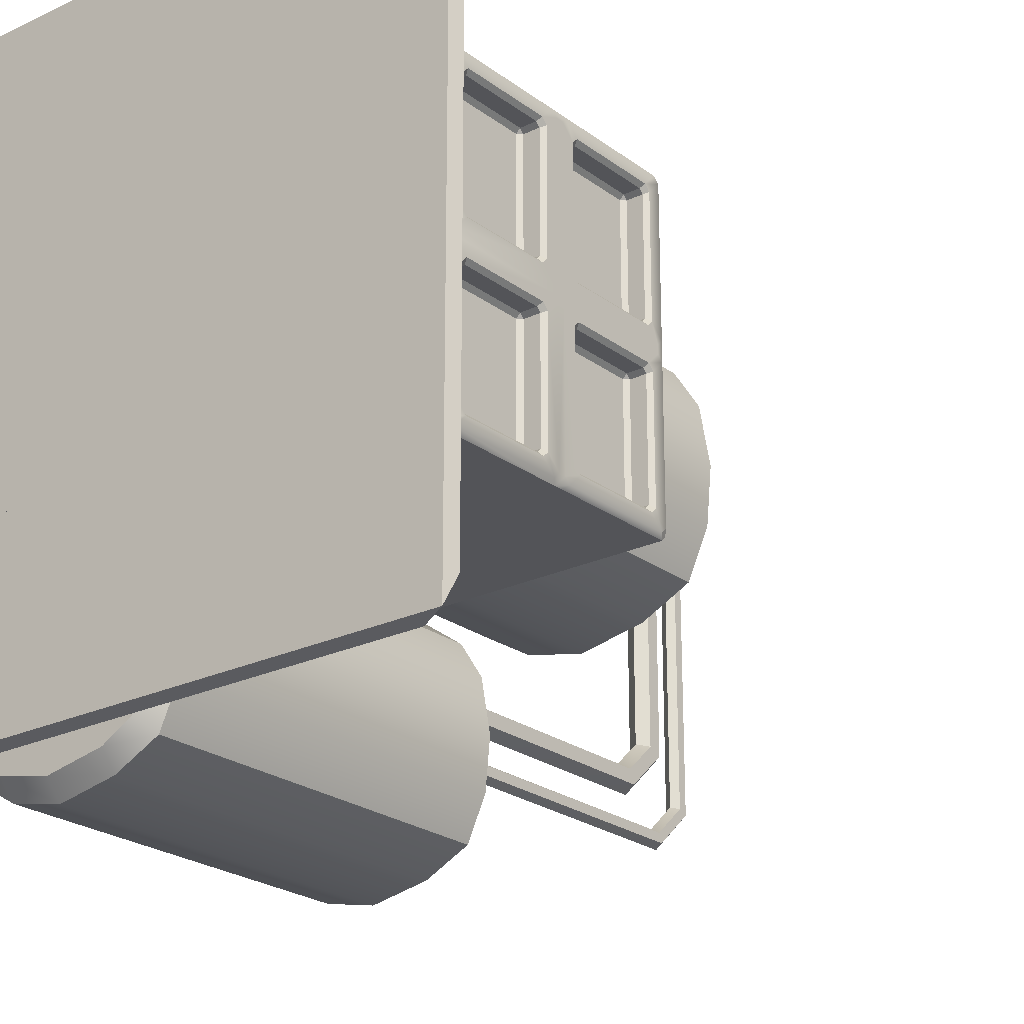
<metadata>
{"format":"obj","ext":"obj","renderer":"f3d","projection":"perspective","resolution":1024,"background":"white","views":[{"elev":-23.4,"azim":38.9,"up":"+Z"}]}
</metadata>
<code>
v  -33.69 13.62 -17.7
v  -35.81 13.62 -20.72
v  -30.33 13.62 -20.72
v  -30.33 13.62 -15.25
v  -23.8 13.62 -19.57
v  -23.8 13.62 -14.09
v  -17.22 13.62 -20.73
v  -17.22 13.62 -15.26
v  -11.74 13.62 -20.73
v  -13.49 13.62 -17.85
v  -37.01 13.62 -27.31
v  -31.54 13.62 -27.31
v  -23.8 13.62 -27.31
v  -16.05 13.62 -27.31
v  -10.58 13.62 -27.31
v  -35.6 13.62 -33.4
v  -30.13 13.62 -33.4
v  -23.8 13.62 -35.06
v  -16.63 13.62 -33.36
v  -11.16 13.62 -33.36
v  -33.2 13.62 -36.7
v  -30.13 13.62 -38.87
v  -23.8 13.62 -40.18
v  -16.63 13.62 -38.84
v  -12.91 13.62 -36.71
v  -33.69 60.99 -17.7
v  -30.33 60.99 -15.25
v  -30.33 60.99 -20.72
v  -35.81 60.99 -20.72
v  -23.8 60.99 -14.09
v  -23.8 60.99 -19.57
v  -17.22 60.99 -15.26
v  -17.22 60.99 -20.73
v  -13.49 60.99 -17.85
v  -11.74 60.99 -20.73
v  -31.54 60.99 -27.31
v  -37.01 60.99 -27.31
v  -23.8 60.99 -27.31
v  -16.05 60.99 -27.31
v  -10.58 60.99 -27.31
v  -30.13 60.99 -33.4
v  -35.6 60.99 -33.4
v  -23.8 60.99 -35.06
v  -16.63 60.99 -33.36
v  -11.16 60.99 -33.36
v  -30.13 60.99 -38.87
v  -33.2 60.99 -36.7
v  -23.8 60.99 -40.18
v  -16.63 60.99 -38.84
v  -12.91 60.99 -36.71
v  -35.36 15.45 -16.07
v  -30.33 15.45 -12.98
v  -30.33 59.16 -12.98
v  -35.36 59.16 -16.07
v  -23.8 15.45 -11.82
v  -23.8 59.16 -11.82
v  -17.22 15.45 -12.99
v  -17.22 59.16 -12.99
v  -12.25 15.45 -16.45
v  -12.25 59.16 -16.45
v  -9.472 15.45 -20.73
v  -9.472 59.16 -20.73
v  -8.308 15.45 -27.31
v  -8.308 59.16 -27.31
v  -8.89 15.45 -33.36
v  -8.89 59.16 -33.36
v  -11.18 15.45 -38.38
v  -11.18 59.16 -38.38
v  -16.63 15.45 -41.11
v  -16.63 59.16 -41.11
v  -23.8 15.45 -42.45
v  -23.8 59.16 -42.45
v  -30.13 15.45 -41.14
v  -30.13 59.16 -41.14
v  -34.92 15.45 -38.34
v  -34.92 59.16 -38.34
v  -37.87 15.45 -33.4
v  -37.87 59.16 -33.4
v  -39.28 15.45 -27.31
v  -39.28 59.16 -27.31
v  -38.08 15.45 -20.72
v  -38.08 59.16 -20.72
v  -35.96 21.56 26.12
v  -38.57 21.56 22.41
v  -31.83 21.56 22.41
v  -31.83 21.56 29.14
v  -23.8 21.56 23.83
v  -23.8 21.56 30.56
v  -15.7 21.56 22.4
v  -15.7 21.56 29.13
v  -8.972 21.56 22.4
v  -11.12 21.56 25.93
v  -40.05 21.56 14.3
v  -33.32 21.56 14.3
v  -23.8 21.56 14.3
v  -14.27 21.56 14.3
v  -7.54 21.56 14.3
v  -38.31 21.56 6.817
v  -31.58 21.56 6.817
v  -23.8 21.56 4.779
v  -14.99 21.56 6.863
v  -8.256 21.56 6.863
v  -35.37 21.56 2.753
v  -31.58 21.56 0.085
v  -23.8 21.56 -1.523
v  -14.99 21.56 0.1313
v  -10.41 21.56 2.748
v  -35.96 97.78 26.12
v  -31.83 97.78 29.14
v  -31.83 97.78 22.41
v  -38.57 97.78 22.41
v  -23.8 97.78 30.56
v  -23.8 97.78 23.83
v  -15.7 97.78 29.13
v  -15.7 97.78 22.4
v  -11.12 97.78 25.93
v  -8.972 97.78 22.4
v  -33.32 97.78 14.3
v  -40.05 97.78 14.3
v  -23.8 97.78 14.3
v  -14.27 97.78 14.3
v  -7.54 97.78 14.3
v  -31.58 97.78 6.817
v  -38.31 97.78 6.817
v  -23.8 97.78 4.779
v  -14.99 97.78 6.863
v  -8.256 97.78 6.863
v  -31.58 97.78 0.085
v  -35.37 97.78 2.753
v  -23.8 97.78 -1.523
v  -14.99 97.78 0.1313
v  -10.41 97.78 2.748
v  -38.02 24.51 28.13
v  -31.83 24.51 31.93
v  -31.83 94.83 31.93
v  -38.02 94.83 28.13
v  -23.8 24.51 33.35
v  -23.8 94.83 33.35
v  -15.7 24.51 31.92
v  -15.7 94.83 31.92
v  -9.591 24.51 27.66
v  -9.591 94.83 27.66
v  -6.179 24.51 22.4
v  -6.179 94.83 22.4
v  -4.747 24.51 14.3
v  -4.747 94.83 14.3
v  -5.463 24.51 6.863
v  -5.463 94.83 6.863
v  -8.275 24.51 0.6912
v  -8.275 94.83 0.6912
v  -14.99 24.51 -2.661
v  -14.99 94.83 -2.661
v  -23.8 24.51 -4.316
v  -23.8 94.83 -4.316
v  -31.58 24.51 -2.708
v  -31.58 94.83 -2.708
v  -37.48 24.51 0.7415
v  -37.48 94.83 0.7415
v  -41.11 24.51 6.817
v  -41.11 94.83 6.817
v  -42.84 24.51 14.3
v  -42.84 94.83 14.3
v  -41.36 24.51 22.41
v  -41.36 94.83 22.41
v  -16.55 4.912 8.272
v  -16.55 4.912 5.443
v  -13.63 4.912 5.443
v  -13.63 4.912 8.272
v  -16.55 23.8 8.272
v  -13.63 23.8 8.272
v  -13.63 23.8 5.443
v  -16.55 23.8 5.443
v  -16.55 4.912 24.17
v  -16.55 4.912 21.34
v  -13.63 4.912 21.34
v  -13.63 4.912 24.17
v  -16.55 23.8 24.17
v  -13.63 23.8 24.17
v  -13.63 23.8 21.34
v  -16.55 23.8 21.34
v  -33.17 4.912 8.01
v  -33.17 4.912 5.181
v  -30.25 4.912 5.181
v  -30.25 4.912 8.01
v  -33.17 23.8 8.01
v  -30.25 23.8 8.01
v  -30.25 23.8 5.181
v  -33.17 23.8 5.181
v  -33.17 4.912 23.91
v  -33.17 4.912 21.08
v  -30.25 4.912 21.08
v  -30.25 4.912 23.91
v  -33.17 23.8 23.91
v  -30.25 23.8 23.91
v  -30.25 23.8 21.08
v  -33.17 23.8 21.08
v  -39.12 -0 32.3
v  -39.12 0 -42.21
v  35.39 0 -42.21
v  35.39 -0 32.3
v  -24.12 10 17.3
v  20.39 10 17.3
v  20.39 10 -27.21
v  -24.12 10 -27.21
v  -36.01 1.524 32.76
v  32.28 1.524 32.76
v  21.85 8.476 22.33
v  -25.58 8.476 22.33
v  35.85 1.524 29.18
v  35.85 1.524 -39.1
v  25.42 8.476 -28.67
v  25.42 8.476 18.76
v  32.28 1.524 -42.67
v  -36.01 1.524 -42.67
v  -25.58 8.476 -32.25
v  21.85 8.476 -32.25
v  -39.58 1.524 -39.1
v  -39.58 1.524 29.18
v  -29.15 8.476 18.76
v  -29.15 8.476 -28.67
v  0.1778 2.665 10.82
v  0.1778 2.665 -6.613
v  32.84 2.665 -6.613
v  32.84 2.665 10.82
v  0.1778 2.665 -7.503
v  0.1778 2.665 -24.94
v  32.84 2.665 -24.94
v  32.84 2.665 -7.503
v  0.1778 33.12 10.82
v  32.84 33.12 10.82
v  32.84 33.12 -6.613
v  0.1778 33.12 -6.613
v  0.1778 33.12 -7.503
v  32.84 33.12 -7.503
v  32.84 33.12 -24.94
v  0.1778 33.12 -24.94
v  0.1778 3.11 11.27
v  32.84 3.11 11.27
v  32.84 17.45 11.27
v  0.1778 17.45 11.27
v  0.1778 18.34 11.27
v  32.84 18.34 11.27
v  32.84 32.68 11.27
v  0.1778 32.68 11.27
v  30.57 5.438 8.495
v  30.57 5.438 -4.284
v  30.57 15.12 -4.284
v  30.57 15.12 8.495
v  30.57 5.438 -9.831
v  30.57 5.438 -22.61
v  30.57 15.12 -22.61
v  30.57 15.12 -9.831
v  30.57 20.67 8.495
v  30.57 20.67 -4.284
v  30.57 30.35 -4.284
v  30.57 30.35 8.495
v  30.57 20.67 -9.831
v  30.57 20.67 -22.61
v  30.57 30.35 -22.61
v  30.57 30.35 -9.831
v  32.84 3.11 -25.38
v  0.1778 3.11 -25.38
v  0.1778 17.45 -25.38
v  32.84 17.45 -25.38
v  32.84 18.34 -25.38
v  0.1778 18.34 -25.38
v  0.1778 32.68 -25.38
v  32.84 32.68 -25.38
v  -0.2672 3.11 -24.94
v  -0.2672 3.11 -7.503
v  -0.2672 17.45 -7.503
v  -0.2672 17.45 -24.94
v  -0.2672 3.11 -6.613
v  -0.2672 3.11 10.82
v  -0.2672 17.45 10.82
v  -0.2672 17.45 -6.613
v  -0.2672 18.34 -24.94
v  -0.2672 18.34 -7.503
v  -0.2672 32.68 -7.503
v  -0.2672 32.68 -24.94
v  -0.2672 18.34 -6.613
v  -0.2672 18.34 10.82
v  -0.2672 32.68 10.82
v  -0.2672 32.68 -6.613
v  33.29 3.11 10.19
v  33.29 3.11 -5.984
v  33.29 4.548 -4.545
v  33.29 4.548 8.756
v  33.29 3.739 -6.613
v  33.29 16.82 -6.613
v  33.29 15.38 -5.174
v  33.29 5.178 -5.174
v  33.29 17.45 -5.984
v  33.29 17.45 10.19
v  33.29 16.01 8.756
v  33.29 16.01 -4.545
v  33.29 16.82 10.82
v  33.29 3.739 10.82
v  33.29 5.178 9.385
v  33.29 15.38 9.385
v  33.29 3.11 -8.132
v  33.29 3.11 -24.31
v  33.29 4.548 -22.87
v  33.29 4.548 -9.571
v  33.29 3.739 -24.94
v  33.29 16.82 -24.94
v  33.29 15.38 -23.5
v  33.29 5.178 -23.5
v  33.29 17.45 -24.31
v  33.29 17.45 -8.132
v  33.29 16.01 -9.571
v  33.29 16.01 -22.87
v  33.29 16.82 -7.503
v  33.29 3.739 -7.503
v  33.29 5.178 -8.941
v  33.29 15.38 -8.941
v  33.29 18.34 10.19
v  33.29 18.34 -5.984
v  33.29 19.78 -4.545
v  33.29 19.78 8.756
v  33.29 18.97 -6.613
v  33.29 32.05 -6.613
v  33.29 30.61 -5.174
v  33.29 20.41 -5.174
v  33.29 32.68 -5.984
v  33.29 32.68 10.19
v  33.29 31.24 8.756
v  33.29 31.24 -4.545
v  33.29 32.05 10.82
v  33.29 18.97 10.82
v  33.29 20.41 9.385
v  33.29 30.61 9.385
v  33.29 18.34 -8.132
v  33.29 18.34 -24.31
v  33.29 19.78 -22.87
v  33.29 19.78 -9.571
v  33.29 18.97 -24.94
v  33.29 32.05 -24.94
v  33.29 30.61 -23.5
v  33.29 20.41 -23.5
v  33.29 32.68 -24.31
v  33.29 32.68 -8.132
v  33.29 31.24 -9.571
v  33.29 31.24 -22.87
v  33.29 32.05 -7.503
v  33.29 18.97 -7.503
v  33.29 20.41 -8.941
v  33.29 30.61 -8.941
v  32.84 4.993 8.495
v  32.84 4.993 -4.284
v  31.02 4.993 -4.284
v  31.02 4.993 8.495
v  32.84 5.438 -4.729
v  32.84 15.12 -4.729
v  31.02 15.12 -4.729
v  31.02 5.438 -4.729
v  32.84 15.57 -4.284
v  32.84 15.57 8.495
v  31.02 15.57 8.495
v  31.02 15.57 -4.284
v  32.84 15.12 8.94
v  32.84 5.438 8.94
v  31.02 5.438 8.94
v  31.02 15.12 8.94
v  32.84 4.993 -9.831
v  32.84 4.993 -22.61
v  31.02 4.993 -22.61
v  31.02 4.993 -9.831
v  32.84 5.438 -23.06
v  32.84 15.12 -23.06
v  31.02 15.12 -23.06
v  31.02 5.438 -23.06
v  32.84 15.57 -22.61
v  32.84 15.57 -9.831
v  31.02 15.57 -9.831
v  31.02 15.57 -22.61
v  32.84 15.12 -9.386
v  32.84 5.438 -9.386
v  31.02 5.438 -9.386
v  31.02 15.12 -9.386
v  32.84 20.22 8.495
v  32.84 20.22 -4.284
v  31.02 20.22 -4.284
v  31.02 20.22 8.495
v  32.84 20.67 -4.729
v  32.84 30.35 -4.729
v  31.02 30.35 -4.729
v  31.02 20.67 -4.729
v  32.84 30.79 -4.284
v  32.84 30.79 8.495
v  31.02 30.79 8.495
v  31.02 30.79 -4.284
v  32.84 30.35 8.94
v  32.84 20.67 8.94
v  31.02 20.67 8.94
v  31.02 30.35 8.94
v  32.84 20.22 -9.831
v  32.84 20.22 -22.61
v  31.02 20.22 -22.61
v  31.02 20.22 -9.831
v  32.84 20.67 -23.06
v  32.84 30.35 -23.06
v  31.02 30.35 -23.06
v  31.02 20.67 -23.06
v  32.84 30.79 -22.61
v  32.84 30.79 -9.831
v  31.02 30.79 -9.831
v  31.02 30.79 -22.61
v  32.84 30.35 -9.386
v  32.84 20.67 -9.386
v  31.02 20.67 -9.386
v  31.02 30.35 -9.386
v  -33.17 0 -17.7
v  -33.17 0 -20.53
v  -30.25 0 -20.53
v  -30.25 0 -17.7
v  -33.17 17.07 -17.7
v  -30.25 17.07 -17.7
v  -30.25 17.07 -20.53
v  -33.17 17.07 -20.53
v  -33.17 0 -33.61
v  -33.17 0 -36.43
v  -30.25 0 -36.43
v  -30.25 0 -33.61
v  -33.17 17.07 -33.61
v  -30.25 17.07 -33.61
v  -30.25 17.07 -36.43
v  -33.17 17.07 -36.43
v  -16.55 0 -33.34
v  -16.55 0 -36.17
v  -13.63 0 -36.17
v  -13.63 0 -33.34
v  -16.55 17.07 -33.34
v  -13.63 17.07 -33.34
v  -13.63 17.07 -36.17
v  -16.55 17.07 -36.17
v  -16.55 0 -17.44
v  -16.55 0 -20.27
v  -13.63 0 -20.27
v  -13.63 0 -17.44
v  -16.55 17.07 -17.44
v  -13.63 17.07 -17.44
v  -13.63 17.07 -20.27
v  -16.55 17.07 -20.27
v  -23.33 50.31 -16.29
v  -23.33 101 -16.29
v  -24.84 101.3 -17.16
v  -24.84 50.31 -17.16
v  -24.84 102 -18.91
v  -24.84 50.31 -18.91
v  -23.33 102.3 -19.78
v  -23.33 50.31 -19.78
v  -21.81 102 -18.91
v  -21.81 50.31 -18.91
v  -21.81 101.3 -17.16
v  -21.81 50.31 -17.16
v  -23.33 104.5 -13
v  -24.84 105.4 -13.38
v  -24.84 107.1 -14.14
v  -23.33 108 -14.52
v  -21.81 107.1 -14.14
v  -21.81 105.4 -13.38
v  -23.33 104.5 2.578
v  -24.84 105.4 3.452
v  -24.84 107.1 5.2
v  -23.33 108 6.073
v  -21.81 107.1 5.2
v  -21.81 105.4 3.452
v  -23.33 84.12 2.578
v  -24.84 84.12 3.452
v  -24.84 84.12 5.2
v  -23.33 84.12 6.073
v  -21.81 84.12 5.2
v  -21.81 84.12 3.452
v  -23.33 56.37 -22.74
v  -23.33 107.3 -22.74
v  -24.34 107.5 -23.32
v  -24.34 56.37 -23.32
v  -24.34 107.9 -24.48
v  -24.34 56.37 -24.48
v  -23.33 108.2 -25.07
v  -23.33 56.37 -25.07
v  -22.32 107.9 -24.48
v  -22.32 56.37 -24.48
v  -22.32 107.5 -23.32
v  -22.32 56.37 -23.32
v  -23.33 111.2 -19.11
v  -24.34 111.7 -19.37
v  -24.34 112.9 -19.88
v  -23.33 113.5 -20.13
v  -22.32 112.9 -19.88
v  -22.32 111.7 -19.37
v  -23.33 111.2 8.742
v  -24.34 111.7 9.325
v  -24.34 112.9 10.49
v  -23.33 113.5 11.07
v  -22.32 112.9 10.49
v  -22.32 111.7 9.325
v  -23.33 90.18 8.742
v  -24.34 90.18 9.325
v  -24.34 90.18 10.49
v  -23.33 90.18 11.07
v  -22.32 90.18 10.49
v  -22.32 90.18 9.325
g woda
f 1 2 3 4
f 4 3 5 6
f 6 5 7 8
f 8 7 9 10
f 2 11 12 3
f 3 12 13 5
f 5 13 14 7
f 7 14 15 9
f 11 16 17 12
f 12 17 18 13
f 13 18 19 14
f 14 19 20 15
f 16 21 22 17
f 17 22 23 18
f 18 23 24 19
f 19 24 25 20
f 26 27 28 29
f 27 30 31 28
f 30 32 33 31
f 32 34 35 33
f 29 28 36 37
f 28 31 38 36
f 31 33 39 38
f 33 35 40 39
f 37 36 41 42
f 36 38 43 41
f 38 39 44 43
f 39 40 45 44
f 42 41 46 47
f 41 43 48 46
f 43 44 49 48
f 44 45 50 49
f 51 52 53 54
f 52 55 56 53
f 55 57 58 56
f 57 59 60 58
f 59 61 62 60
f 61 63 64 62
f 63 65 66 64
f 65 67 68 66
f 67 69 70 68
f 69 71 72 70
f 71 73 74 72
f 73 75 76 74
f 75 77 78 76
f 77 79 80 78
f 79 81 82 80
f 81 51 54 82
f 1 51 81 2
f 4 52 51 1
f 6 55 52 4
f 8 57 55 6
f 9 61 59 10
f 10 59 57 8
f 2 81 79 11
f 15 63 61 9
f 11 79 77 16
f 20 65 63 15
f 16 77 75 21
f 21 75 73 22
f 22 73 71 23
f 23 71 69 24
f 24 69 67 25
f 25 67 65 20
f 26 54 53 27
f 29 82 54 26
f 27 53 56 30
f 30 56 58 32
f 32 58 60 34
f 34 60 62 35
f 37 80 82 29
f 35 62 64 40
f 42 78 80 37
f 40 64 66 45
f 46 74 76 47
f 47 76 78 42
f 48 72 74 46
f 49 70 72 48
f 45 66 68 50
f 50 68 70 49
f 83 84 85 86
f 86 85 87 88
f 88 87 89 90
f 90 89 91 92
f 84 93 94 85
f 85 94 95 87
f 87 95 96 89
f 89 96 97 91
f 93 98 99 94
f 94 99 100 95
f 95 100 101 96
f 96 101 102 97
f 98 103 104 99
f 99 104 105 100
f 100 105 106 101
f 101 106 107 102
f 108 109 110 111
f 109 112 113 110
f 112 114 115 113
f 114 116 117 115
f 111 110 118 119
f 110 113 120 118
f 113 115 121 120
f 115 117 122 121
f 119 118 123 124
f 118 120 125 123
f 120 121 126 125
f 121 122 127 126
f 124 123 128 129
f 123 125 130 128
f 125 126 131 130
f 126 127 132 131
f 133 134 135 136
f 134 137 138 135
f 137 139 140 138
f 139 141 142 140
f 141 143 144 142
f 143 145 146 144
f 145 147 148 146
f 147 149 150 148
f 149 151 152 150
f 151 153 154 152
f 153 155 156 154
f 155 157 158 156
f 157 159 160 158
f 159 161 162 160
f 161 163 164 162
f 163 133 136 164
f 83 133 163 84
f 86 134 133 83
f 88 137 134 86
f 90 139 137 88
f 91 143 141 92
f 92 141 139 90
f 84 163 161 93
f 97 145 143 91
f 93 161 159 98
f 102 147 145 97
f 98 159 157 103
f 103 157 155 104
f 104 155 153 105
f 105 153 151 106
f 106 151 149 107
f 107 149 147 102
f 108 136 135 109
f 111 164 136 108
f 109 135 138 112
f 112 138 140 114
f 114 140 142 116
f 116 142 144 117
f 119 162 164 111
f 117 144 146 122
f 124 160 162 119
f 122 146 148 127
f 128 156 158 129
f 129 158 160 124
f 130 154 156 128
f 131 152 154 130
f 127 148 150 132
f 132 150 152 131
f 165 166 167 168
f 169 170 171 172
f 165 168 170 169
f 168 167 171 170
f 167 166 172 171
f 166 165 169 172
f 173 174 175 176
f 177 178 179 180
f 173 176 178 177
f 176 175 179 178
f 175 174 180 179
f 174 173 177 180
f 181 182 183 184
f 185 186 187 188
f 181 184 186 185
f 184 183 187 186
f 183 182 188 187
f 182 181 185 188
f 189 190 191 192
f 193 194 195 196
f 189 192 194 193
f 192 191 195 194
f 191 190 196 195
f 190 189 193 196
f 197 198 199 200
f 201 202 203 204
f 205 206 207 208
f 209 210 211 212
f 213 214 215 216
f 217 218 219 220
f 205 218 197
f 200 209 206
f 217 214 198
f 199 213 210
f 208 201 219
f 212 202 207
f 220 204 215
f 216 203 211
f 197 218 217 198
f 198 214 213 199
f 199 210 209 200
f 200 206 205 197
f 201 208 207 202
f 202 212 211 203
f 203 216 215 204
f 204 220 219 201
f 206 209 212 207
f 208 219 218 205
f 210 213 216 211
f 214 217 220 215
f 221 222 223 224
f 225 226 227 228
f 229 230 231 232
f 233 234 235 236
f 237 238 239 240
f 241 242 243 244
f 245 246 247 248
f 249 250 251 252
f 253 254 255 256
f 257 258 259 260
f 261 262 263 264
f 265 266 267 268
f 269 270 271 272
f 273 274 275 276
f 277 278 279 280
f 281 282 283 284
f 285 286 287 288
f 289 290 291 292
f 293 294 295 296
f 297 298 299 300
f 301 302 303 304
f 305 306 307 308
f 309 310 311 312
f 313 314 315 316
f 317 318 319 320
f 321 322 323 324
f 325 326 327 328
f 329 330 331 332
f 333 334 335 336
f 337 338 339 340
f 341 342 343 344
f 345 346 347 348
f 349 350 351 352
f 353 354 355 356
f 357 358 359 360
f 361 362 363 364
f 365 366 367 368
f 369 370 371 372
f 373 374 375 376
f 377 378 379 380
f 381 382 383 384
f 385 386 387 388
f 389 390 391 392
f 393 394 395 396
f 397 398 399 400
f 401 402 403 404
f 405 406 407 408
f 409 410 411 412
f 237 274 221
f 224 285 298 238
f 273 270 225 222
f 223 228 301 314
f 223 314 289 286
f 269 262 226
f 227 261 305 302
f 229 283 244
f 243 329 326 230
f 232 233 279 284
f 325 322 345 342
f 325 342 234 231
f 236 267 280
f 341 338 268 235
f 240 241 282 275
f 297 294 317 330
f 297 330 242 239
f 313 310 333 346
f 313 346 321 318
f 313 318 293 290
f 264 265 337 334
f 264 334 309 306
f 272 277 266 263
f 276 281 278 271
f 288 349 362 299
f 292 353 350 287
f 296 357 354 291
f 300 361 358 295
f 304 365 378 315
f 308 369 366 303
f 312 373 370 307
f 316 377 374 311
f 320 381 394 331
f 324 385 382 319
f 328 389 386 323
f 332 393 390 327
f 336 397 410 347
f 340 401 398 335
f 344 405 402 339
f 348 409 406 343
f 352 245 363
f 356 246 351
f 360 247 355
f 364 248 359
f 368 249 379
f 372 250 367
f 376 251 371
f 380 252 375
f 384 253 395
f 388 254 383
f 392 255 387
f 396 256 391
f 400 257 411
f 404 258 399
f 408 259 403
f 412 260 407
f 221 274 273 222
f 222 225 228 223
f 223 286 285 224
f 224 238 237 221
f 225 270 269 226
f 226 262 261 227
f 227 302 301 228
f 229 244 243 230
f 230 326 325 231
f 231 234 233 232
f 232 284 283 229
f 234 342 341 235
f 235 268 267 236
f 236 280 279 233
f 238 298 297 239
f 239 242 241 240
f 240 275 274 237
f 242 330 329 243
f 244 283 282 241
f 289 314 313 290
f 293 318 317 294
f 305 261 264 306
f 309 334 333 310
f 321 346 345 322
f 337 265 268 338
f 262 269 272 263
f 263 266 265 264
f 266 277 280 267
f 270 273 276 271
f 271 278 277 272
f 275 282 281 276
f 278 281 284 279
f 298 285 288 299
f 286 289 292 287
f 290 293 296 291
f 294 297 300 295
f 349 288 287 350
f 353 292 291 354
f 357 296 295 358
f 361 300 299 362
f 314 301 304 315
f 302 305 308 303
f 306 309 312 307
f 310 313 316 311
f 365 304 303 366
f 369 308 307 370
f 373 312 311 374
f 377 316 315 378
f 330 317 320 331
f 318 321 324 319
f 322 325 328 323
f 326 329 332 327
f 381 320 319 382
f 385 324 323 386
f 389 328 327 390
f 393 332 331 394
f 346 333 336 347
f 334 337 340 335
f 338 341 344 339
f 342 345 348 343
f 397 336 335 398
f 401 340 339 402
f 405 344 343 406
f 409 348 347 410
f 245 352 351 246
f 246 356 355 247
f 247 360 359 248
f 248 364 363 245
f 362 349 352 363
f 350 353 356 351
f 354 357 360 355
f 358 361 364 359
f 249 368 367 250
f 250 372 371 251
f 251 376 375 252
f 252 380 379 249
f 378 365 368 379
f 366 369 372 367
f 370 373 376 371
f 374 377 380 375
f 253 384 383 254
f 254 388 387 255
f 255 392 391 256
f 256 396 395 253
f 394 381 384 395
f 382 385 388 383
f 386 389 392 387
f 390 393 396 391
f 257 400 399 258
f 258 404 403 259
f 259 408 407 260
f 260 412 411 257
f 410 397 400 411
f 398 401 404 399
f 402 405 408 403
f 406 409 412 407
f 413 414 415 416
f 417 418 419 420
f 413 416 418 417
f 416 415 419 418
f 415 414 420 419
f 414 413 417 420
f 421 422 423 424
f 425 426 427 428
f 421 424 426 425
f 424 423 427 426
f 423 422 428 427
f 422 421 425 428
f 429 430 431 432
f 433 434 435 436
f 429 432 434 433
f 432 431 435 434
f 431 430 436 435
f 430 429 433 436
f 437 438 439 440
f 441 442 443 444
f 437 440 442 441
f 440 439 443 442
f 439 438 444 443
f 438 437 441 444
f 445 446 447 448
f 448 447 449 450
f 450 449 451 452
f 452 451 453 454
f 454 453 455 456
f 456 455 446 445
f 446 457 458 447
f 447 458 459 449
f 449 459 460 451
f 451 460 461 453
f 453 461 462 455
f 455 462 457 446
f 457 463 464 458
f 458 464 465 459
f 459 465 466 460
f 460 466 467 461
f 461 467 468 462
f 462 468 463 457
f 463 469 470 464
f 464 470 471 465
f 465 471 472 466
f 466 472 473 467
f 467 473 474 468
f 468 474 469 463
f 448 450 452 454
f 448 454 456 445
f 471 470 469
f 472 471 469 473
f 474 473 469
f 475 476 477 478
f 478 477 479 480
f 480 479 481 482
f 482 481 483 484
f 484 483 485 486
f 486 485 476 475
f 476 487 488 477
f 477 488 489 479
f 479 489 490 481
f 481 490 491 483
f 483 491 492 485
f 485 492 487 476
f 487 493 494 488
f 488 494 495 489
f 489 495 496 490
f 490 496 497 491
f 491 497 498 492
f 492 498 493 487
f 493 499 500 494
f 494 500 501 495
f 495 501 502 496
f 496 502 503 497
f 497 503 504 498
f 498 504 499 493
f 478 480 482 484
f 478 484 486 475
f 501 500 499
f 502 501 499 503
f 504 503 499

</code>
